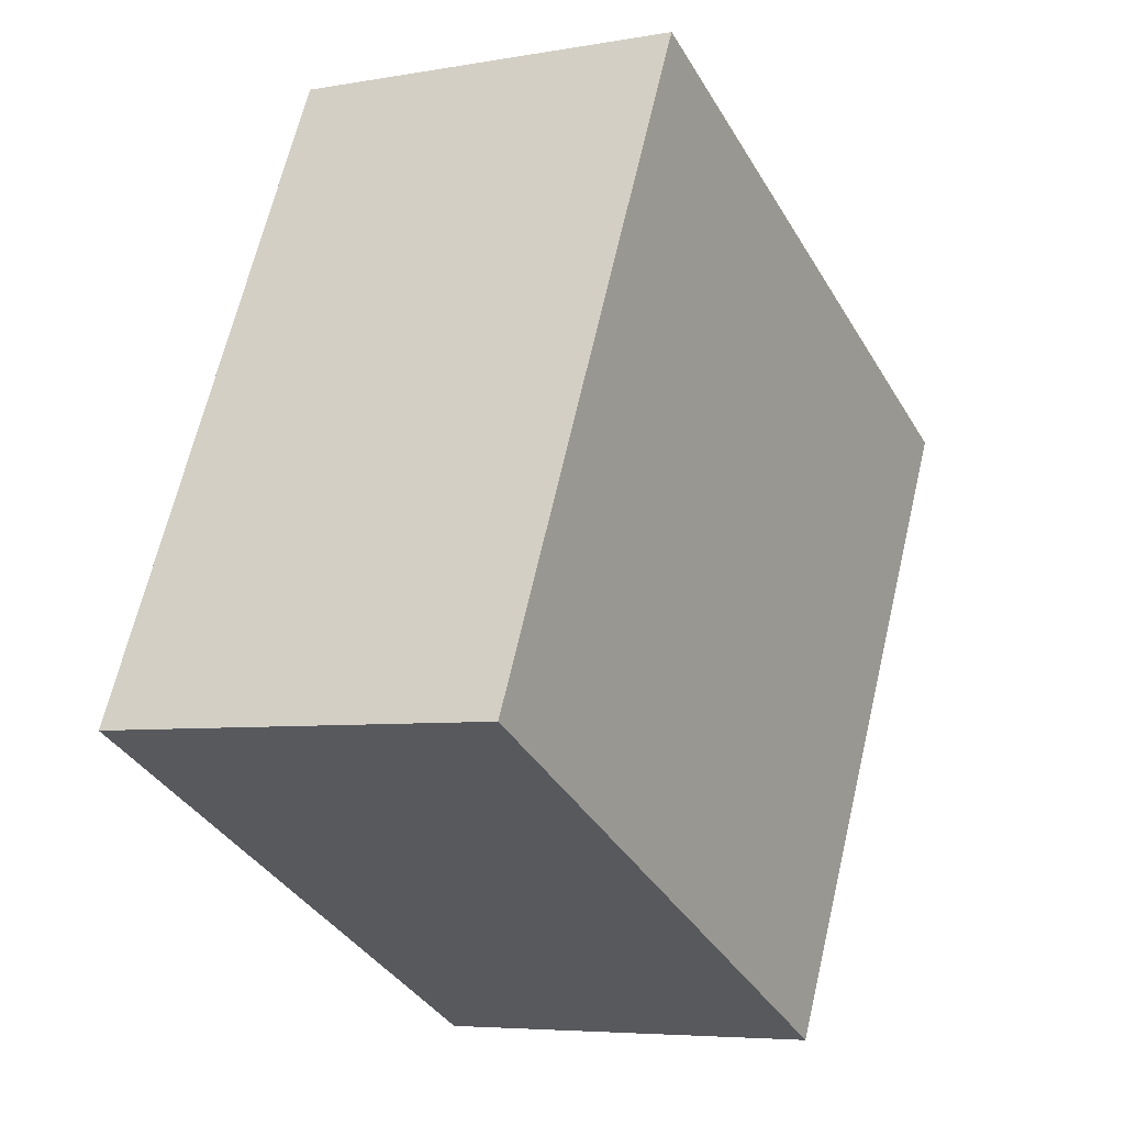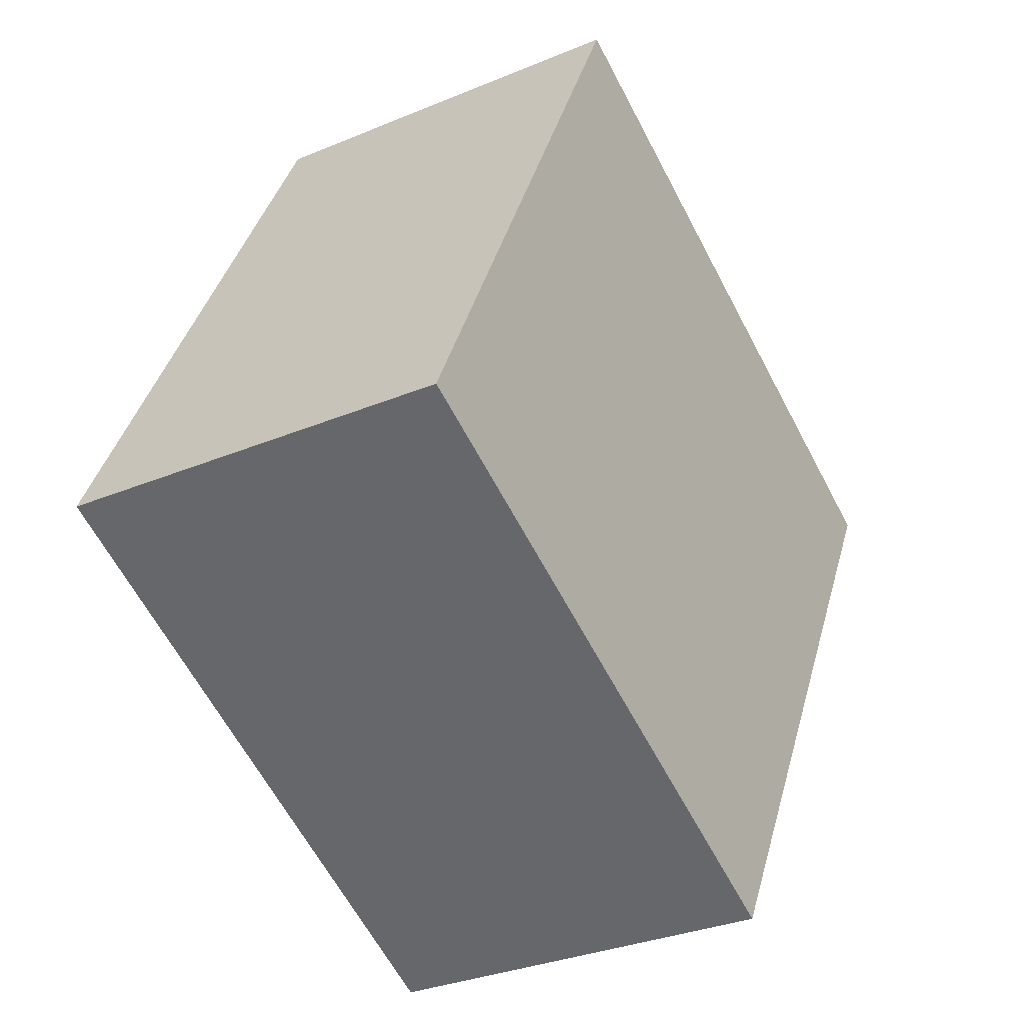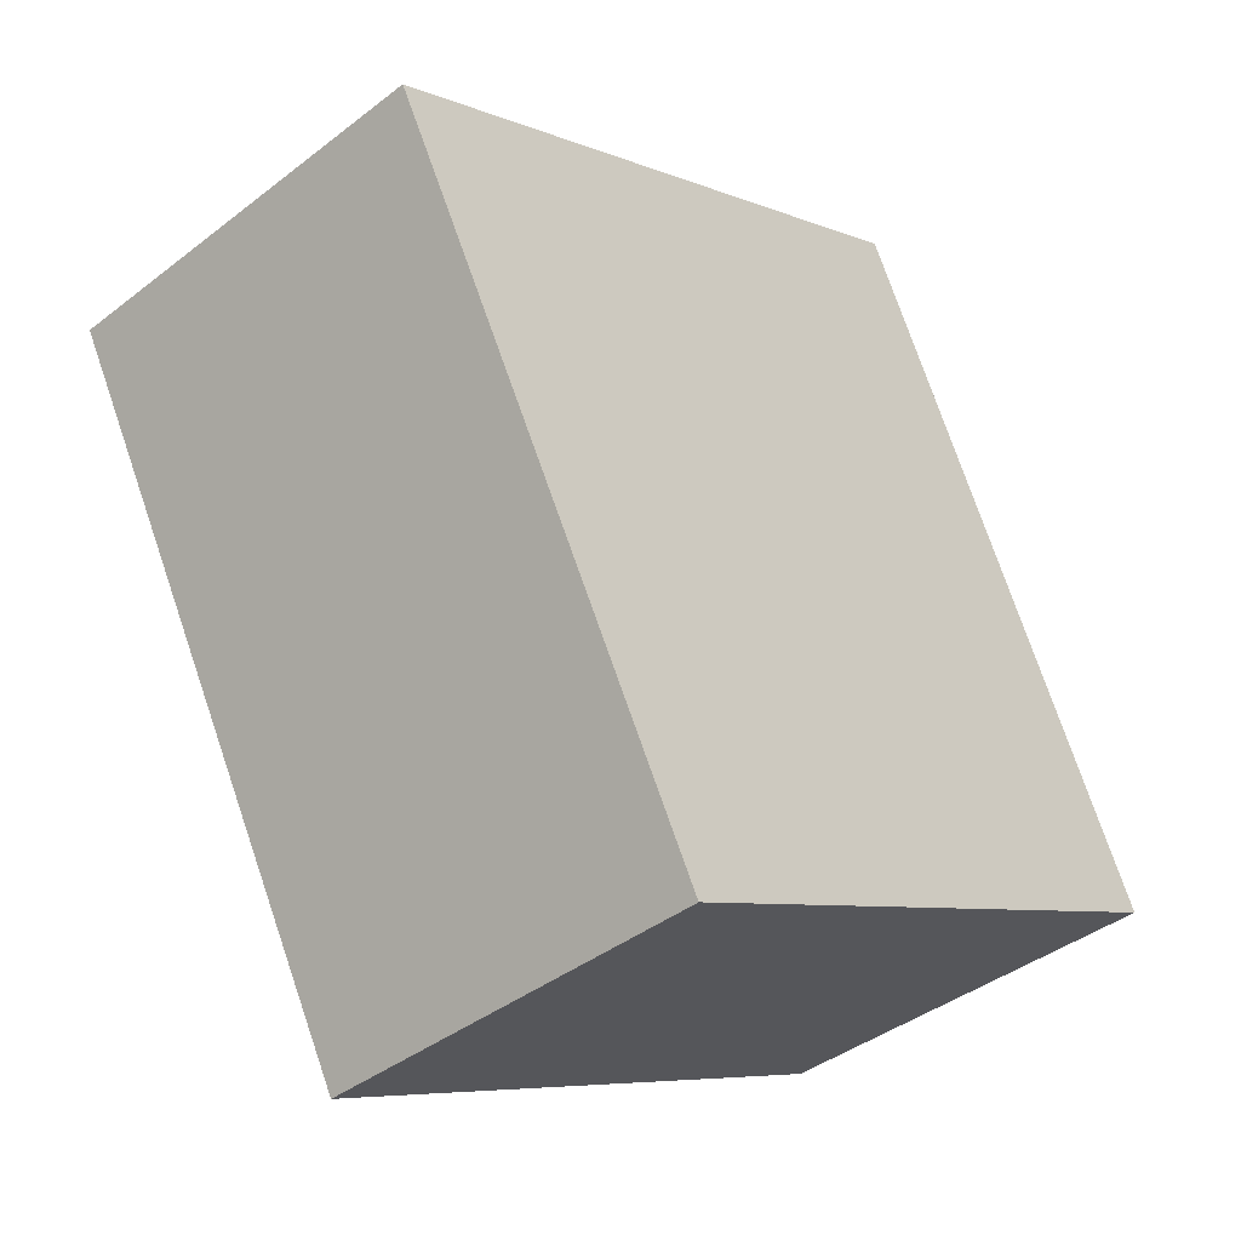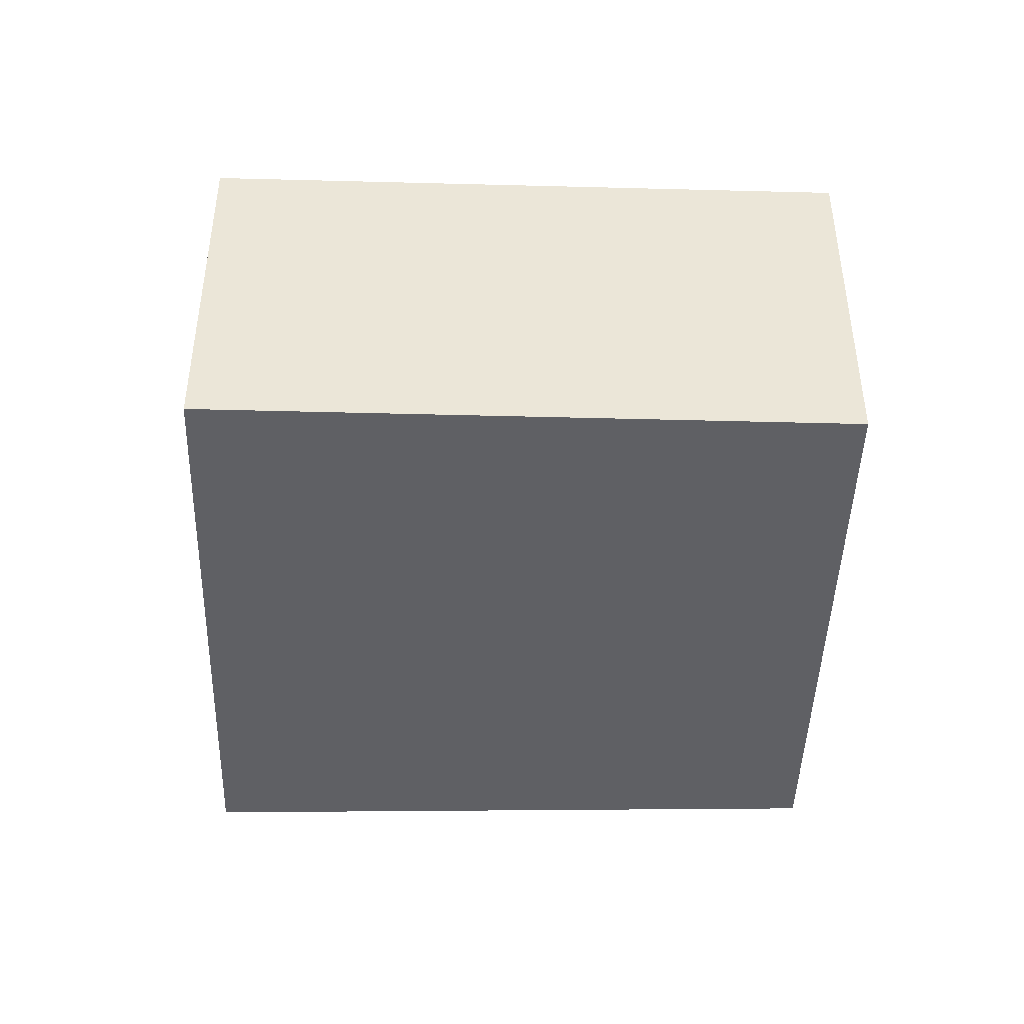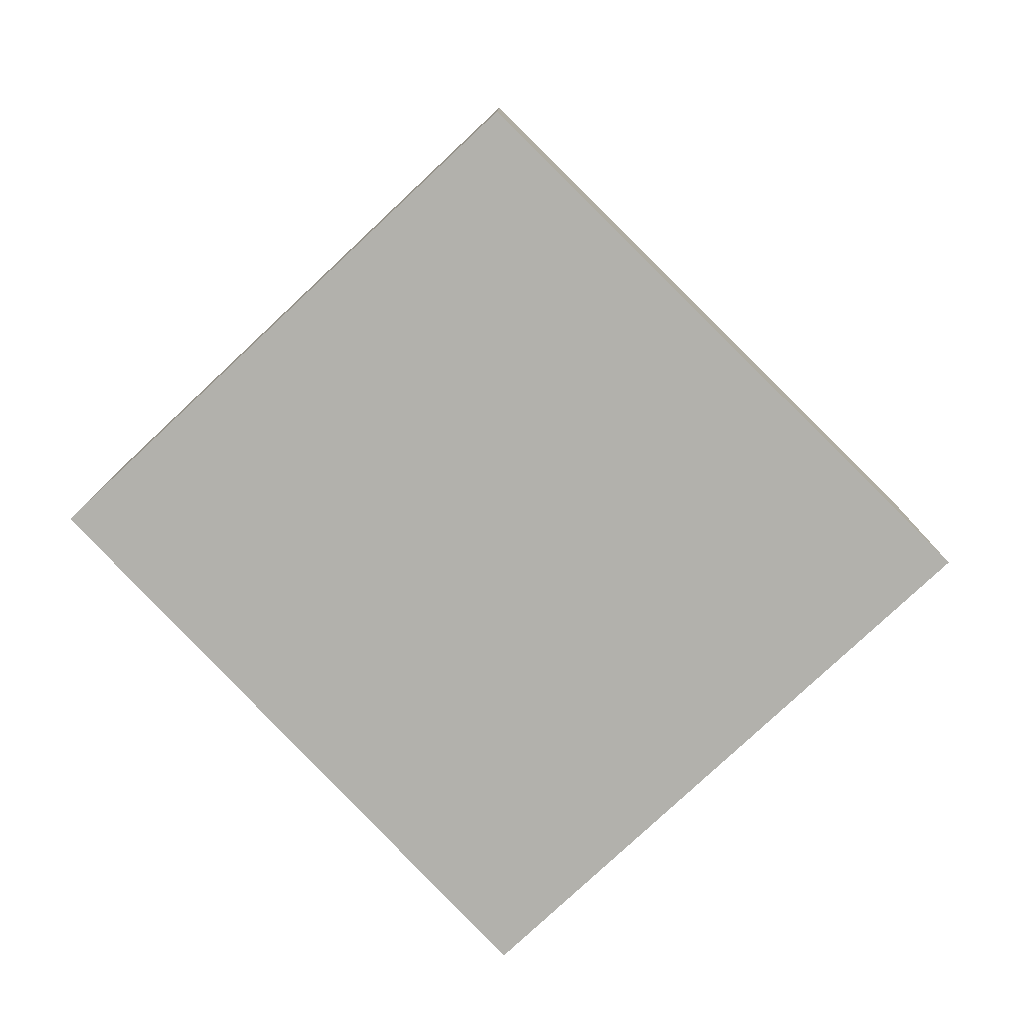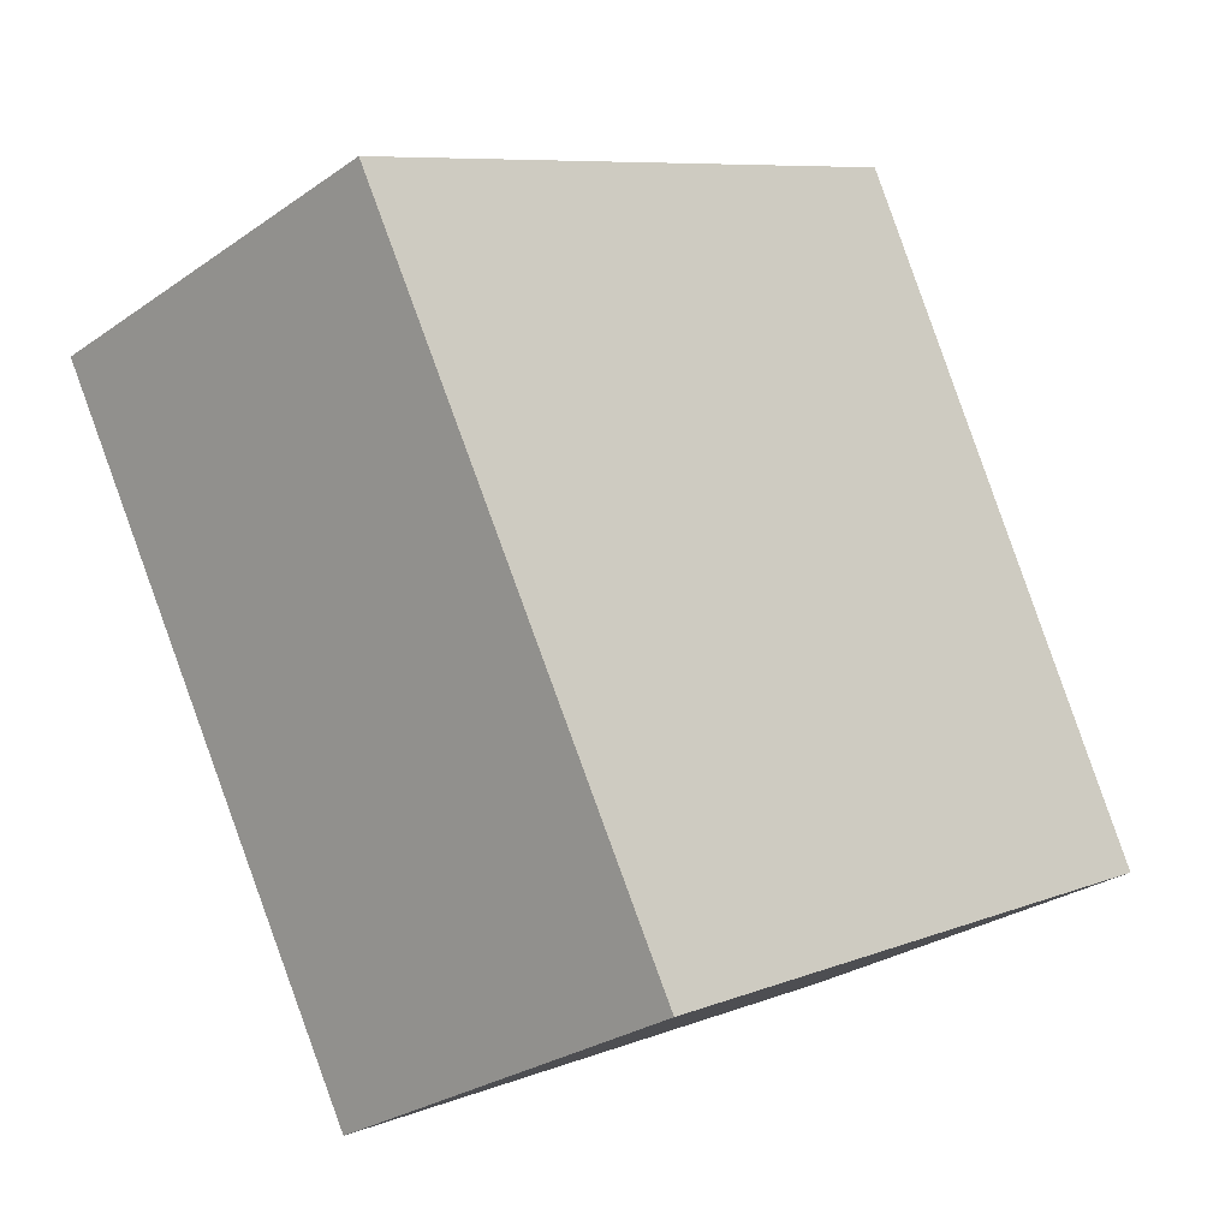
<metadata>
{"format":"obj","ext":"obj","renderer":"f3d","projection":"perspective","resolution":1024,"background":"white","views":[{"elev":-5.7,"azim":119.0,"up":"+Z"},{"elev":-31.5,"azim":120.7,"up":"+Z"},{"elev":-40.3,"azim":-46.5,"up":"+Z"},{"elev":-44.9,"azim":62.4,"up":"+Y"},{"elev":-78.9,"azim":-162.8,"up":"+Y"},{"elev":-27.7,"azim":-43.3,"up":"+Z"}]}
</metadata>
<code>
v  2.936 3.466 -5.46
v  8.078 1.811e-16 -2.957
v  2.936 3.343e-16 -5.46
v  8.078 3.466 -2.957
v  7.4e-05 3.466 -0.0001099
v  0 0 0
v  5.376 -1.601e-16 2.615
v  5.376 3.466 2.615
g defaultobject
f 1 2 3
f 2 1 4
f 5 3 6
f 3 5 1
f 5 7 8
f 7 5 6
f 8 2 4
f 2 8 7
f 4 5 8
f 5 4 1
f 3 7 6
f 7 3 2

</code>
